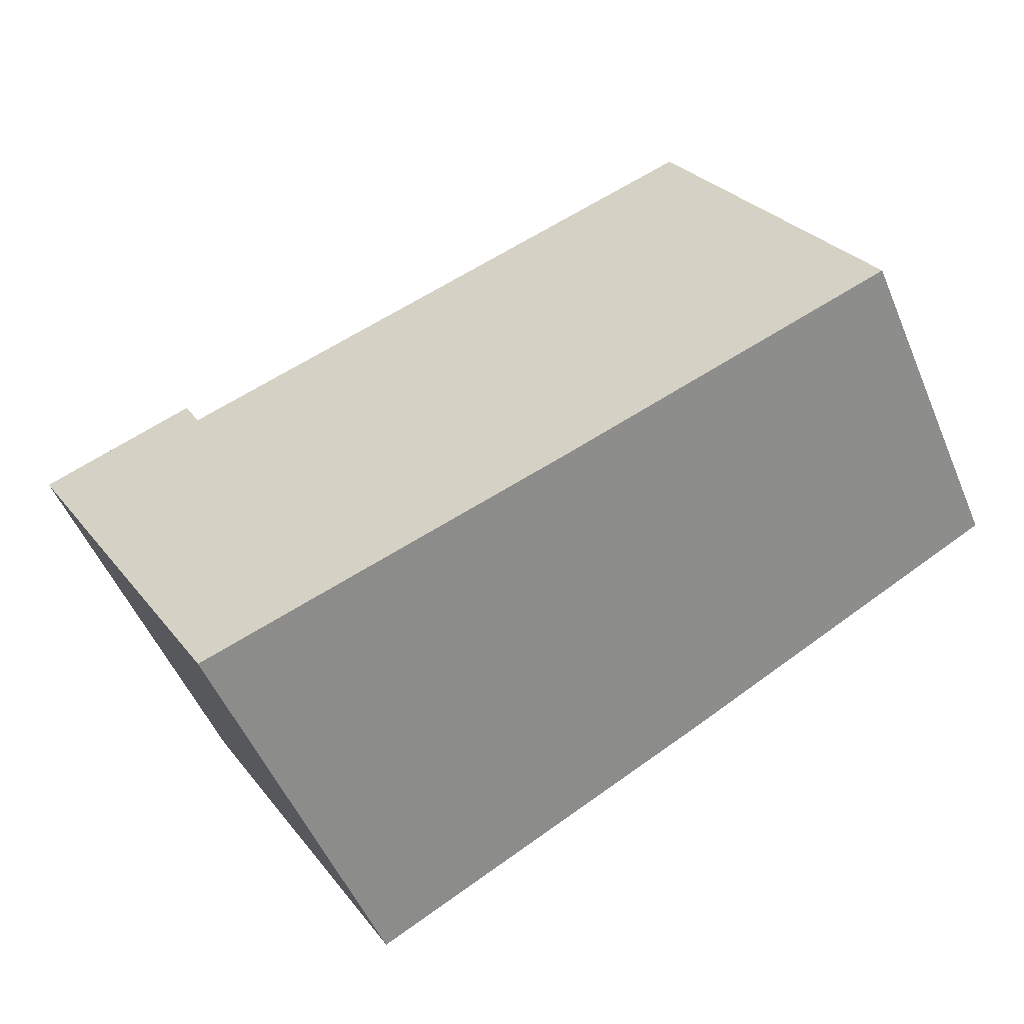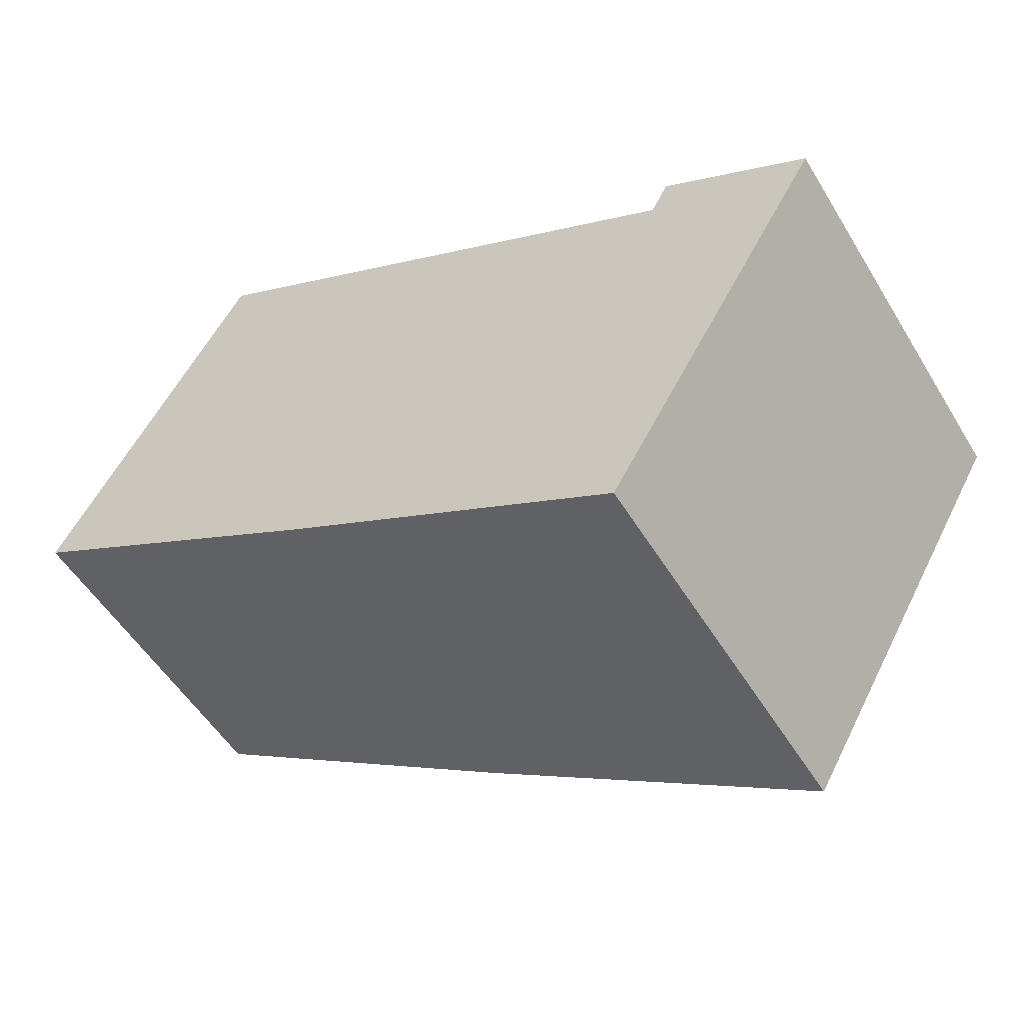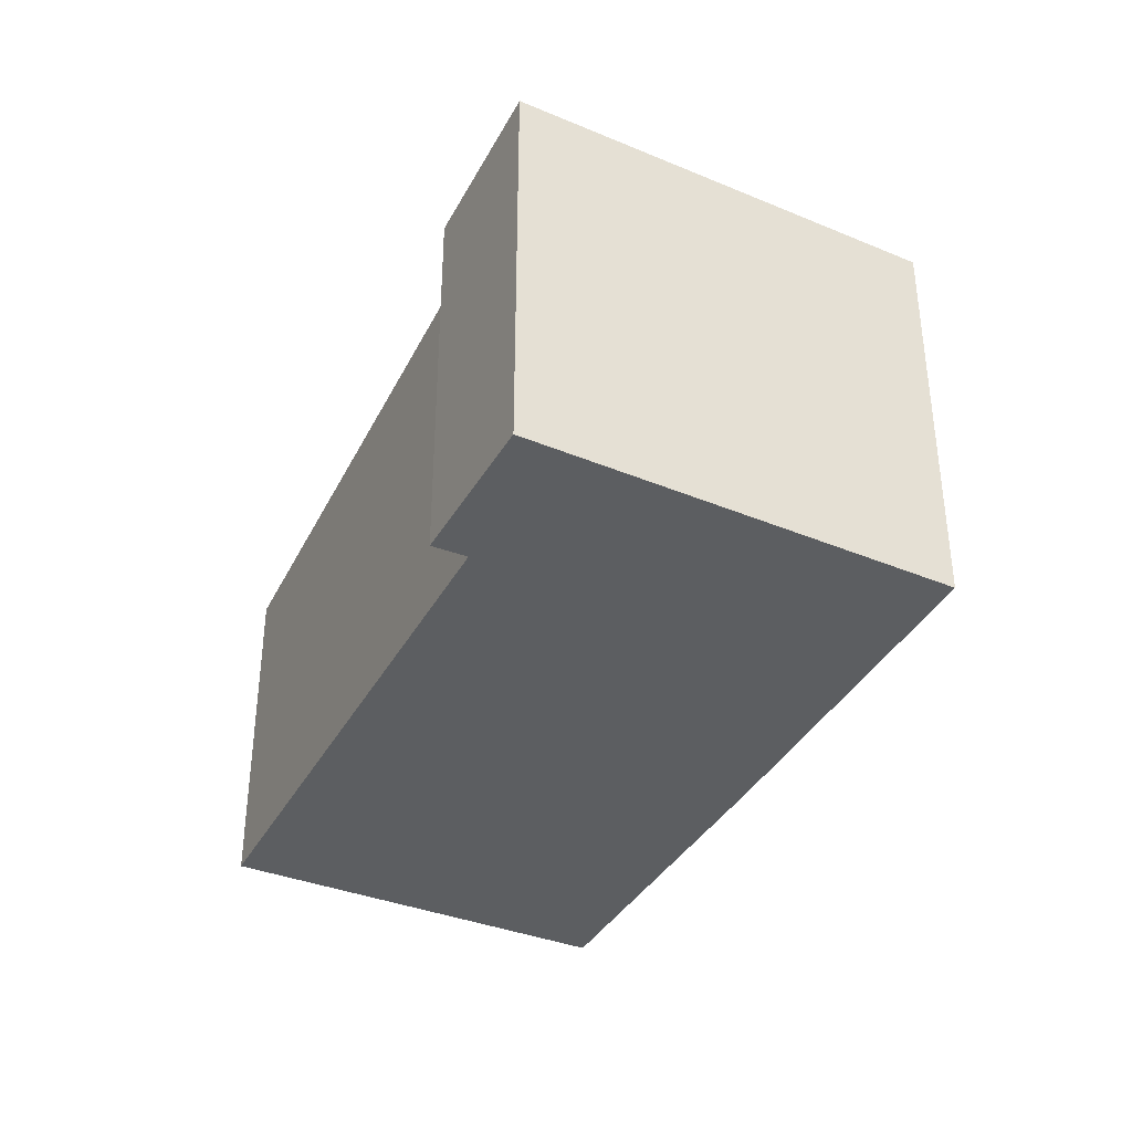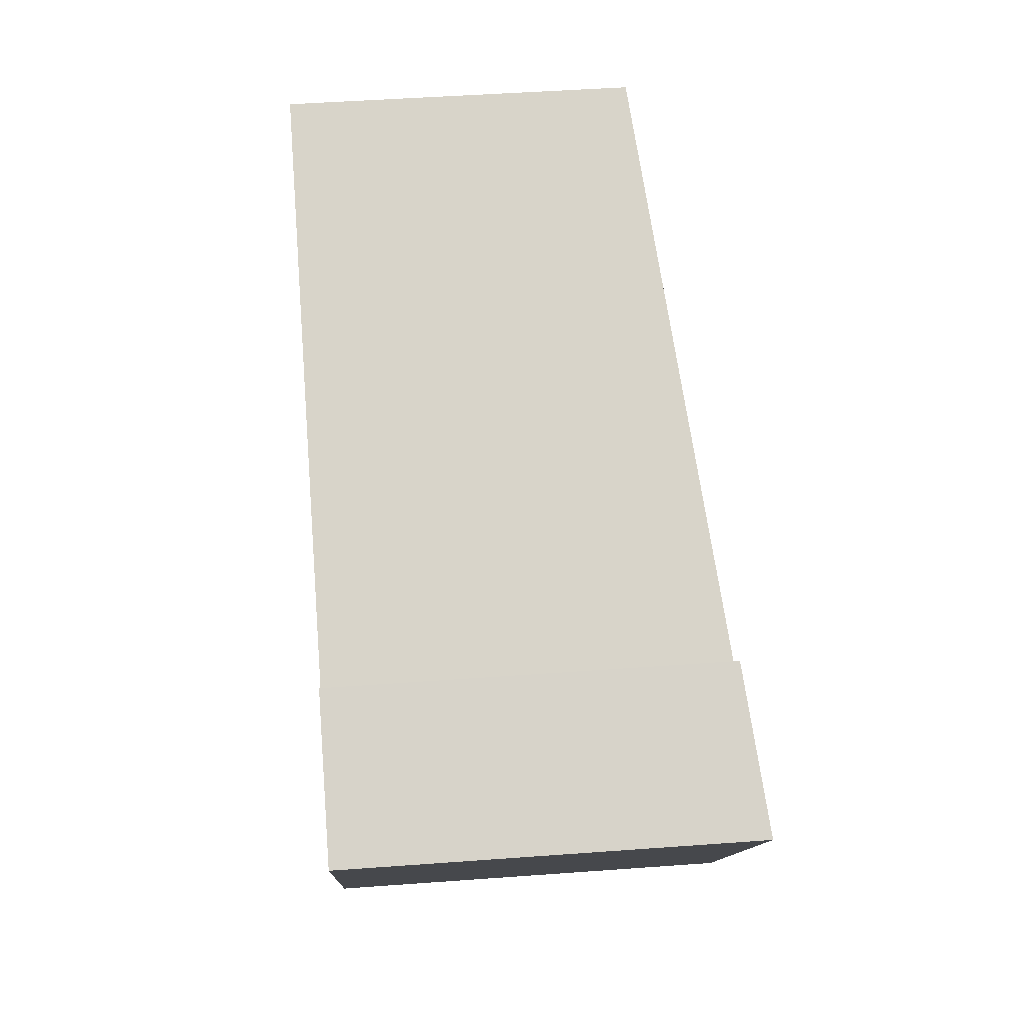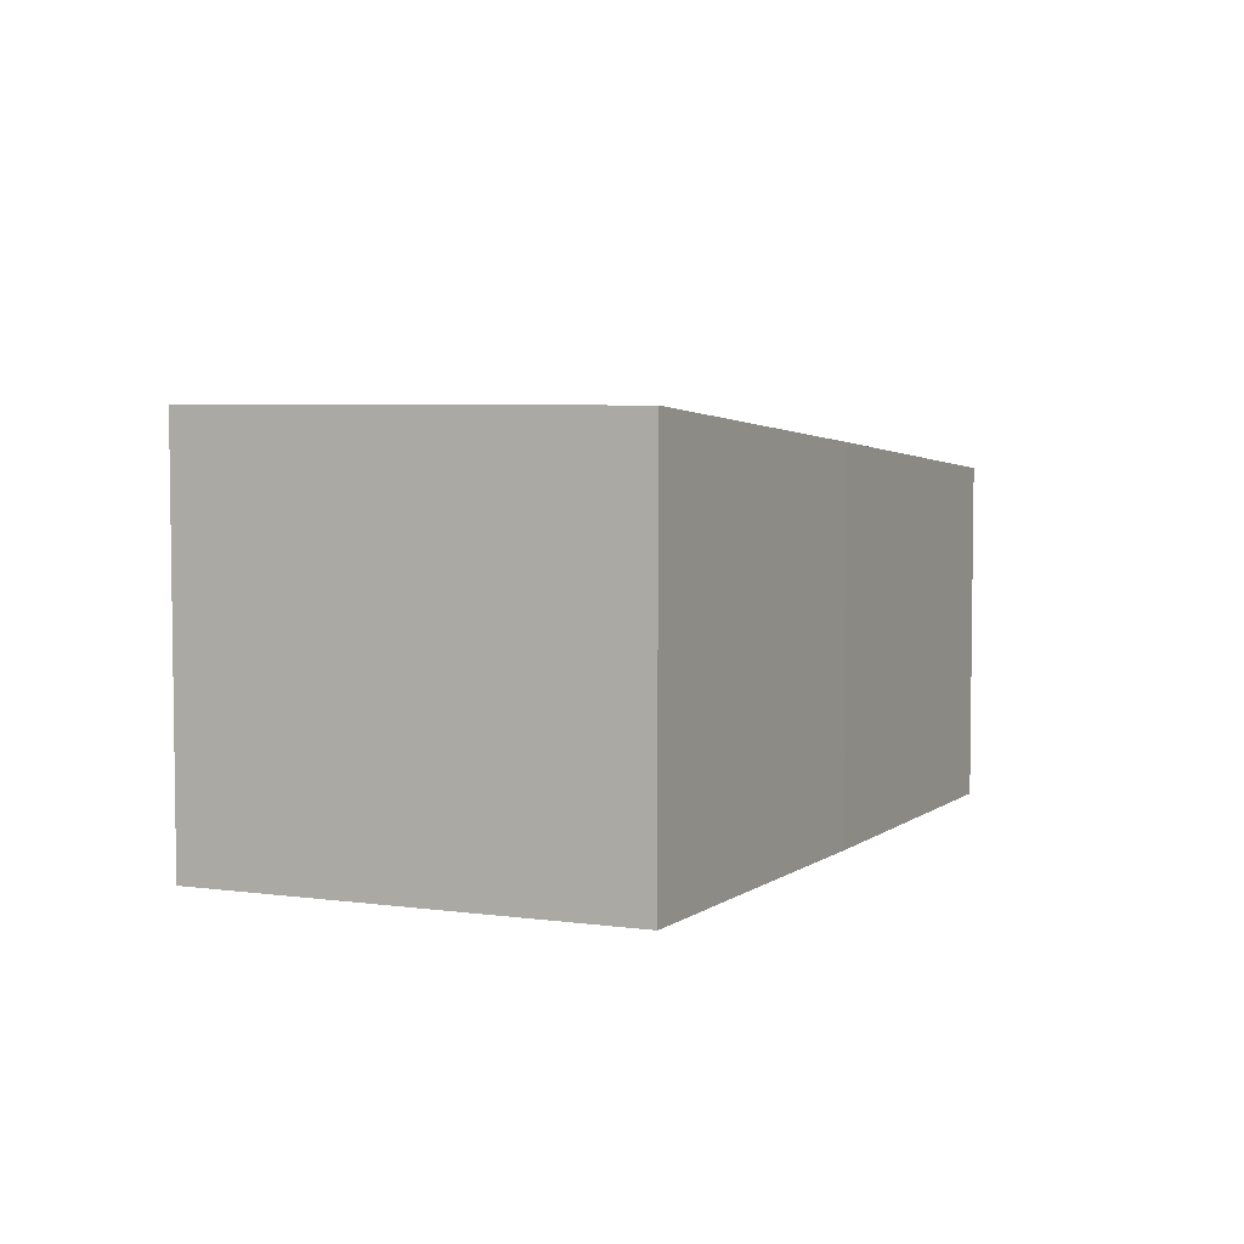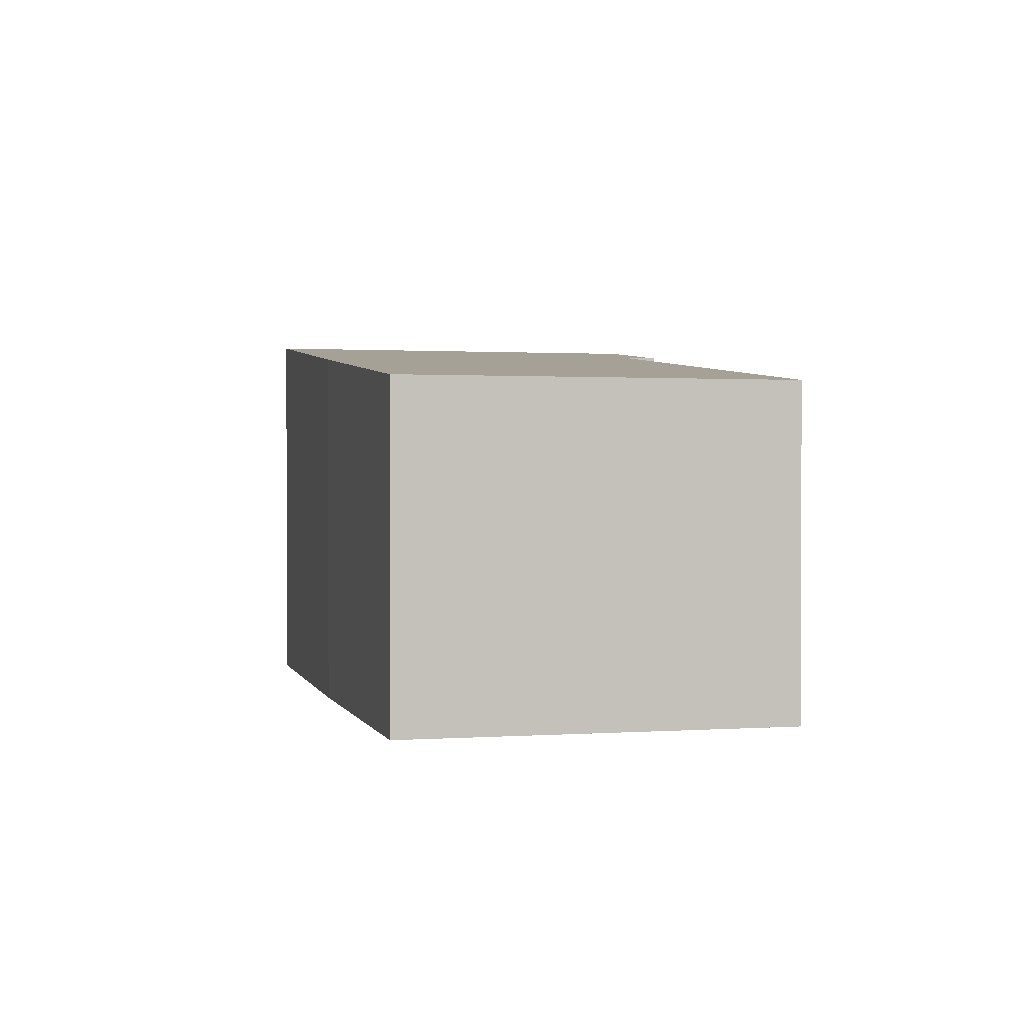
<metadata>
{"format":"obj","ext":"obj","renderer":"f3d","projection":"perspective","resolution":1024,"background":"white","views":[{"elev":-52.3,"azim":-157.4,"up":"+Z"},{"elev":-53.1,"azim":30.7,"up":"+Z"},{"elev":-37.3,"azim":92.2,"up":"+Y"},{"elev":47.9,"azim":85.3,"up":"+Z"},{"elev":5.1,"azim":144.4,"up":"+Y"},{"elev":1.2,"azim":-75.5,"up":"+Y"}]}
</metadata>
<code>
v  2.727 6.52 4.91
v  6.211 7.155 -3.37
v  0 6.533 4e-16
v  12.82 7.811 -6.808
v  14.02 7.531 1.469
v  17.15 7.811 0.533
v  3.82 6.515 6.877
v  3.871 6.52 6.85
v  14.35 7.528 2.096
v  0 0 0
v  2.727 -3.007e-16 4.91
v  3.82 -4.211e-16 6.877
v  14.02 -8.995e-17 1.469
v  14.35 -1.283e-16 2.096
v  3.871 -4.194e-16 6.85
v  17.15 -3.264e-17 0.533
v  12.82 4.169e-16 -6.808
v  6.211 2.064e-16 -3.37
g defaultobject
f 1 2 3
f 2 1 4
f 4 1 5
f 4 5 6
f 5 1 7
f 5 7 8
f 6 5 9
f 10 1 3
f 1 10 7
f 7 10 11
f 7 11 12
f 13 9 5
f 9 13 14
f 8 13 5
f 13 8 7
f 13 7 12
f 13 12 15
f 9 16 6
f 16 9 14
f 16 4 6
f 4 16 17
f 18 3 2
f 3 18 10
f 17 2 4
f 2 17 18
f 14 17 16
f 17 14 13
f 17 13 18
f 18 13 15
f 18 15 10
f 10 15 12
f 10 12 11

</code>
